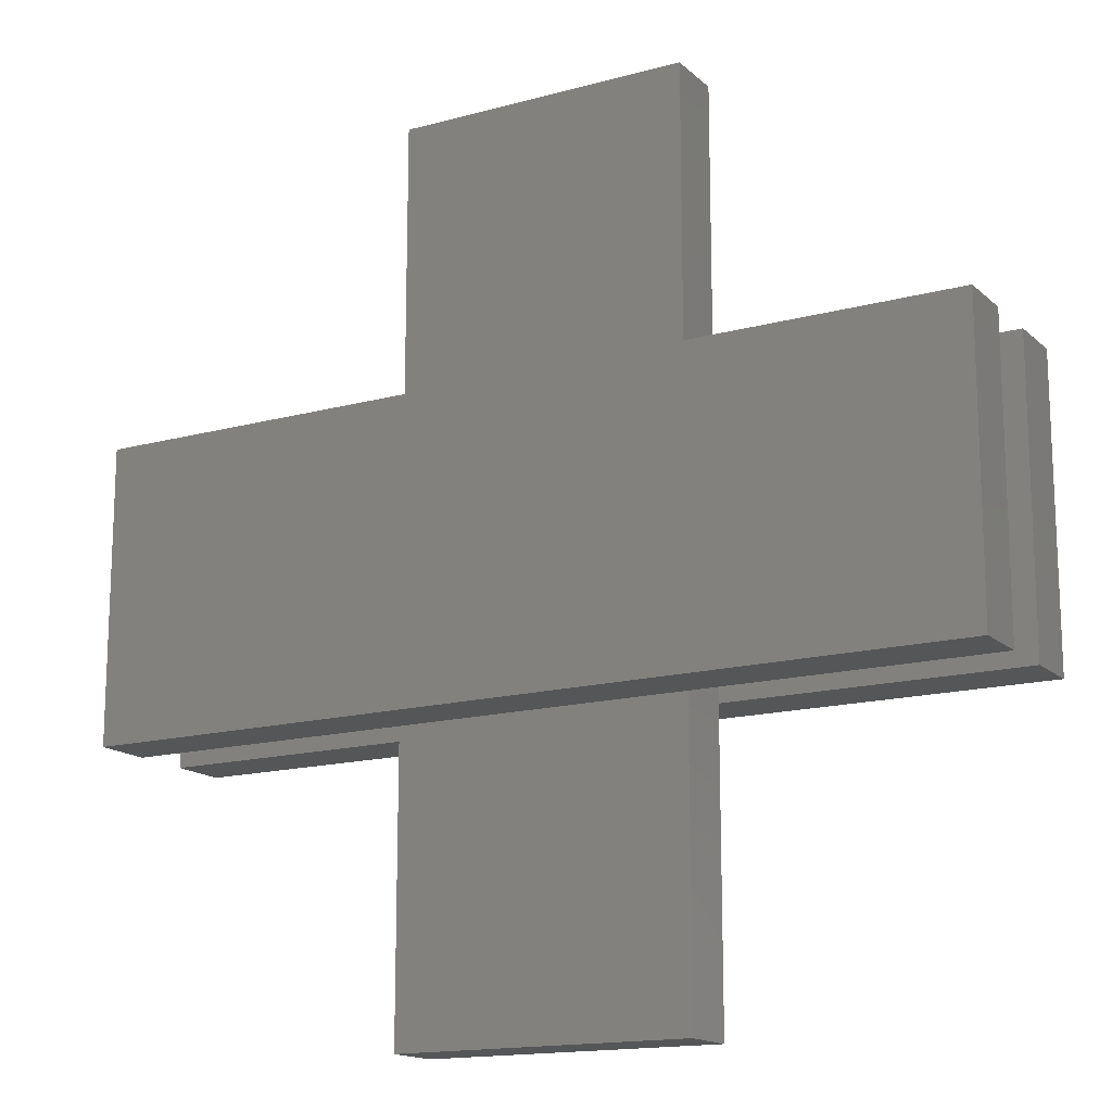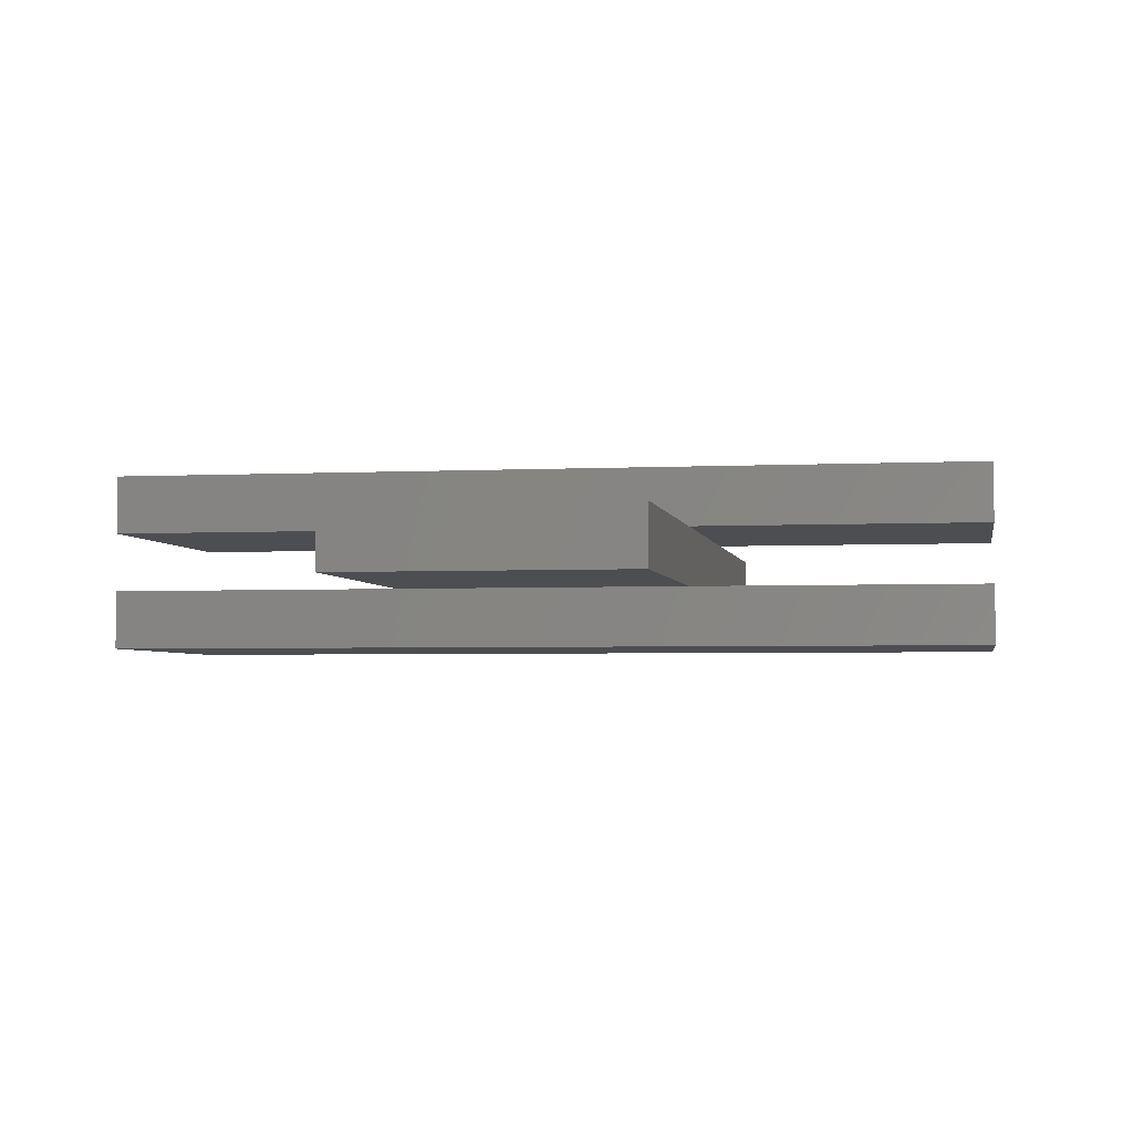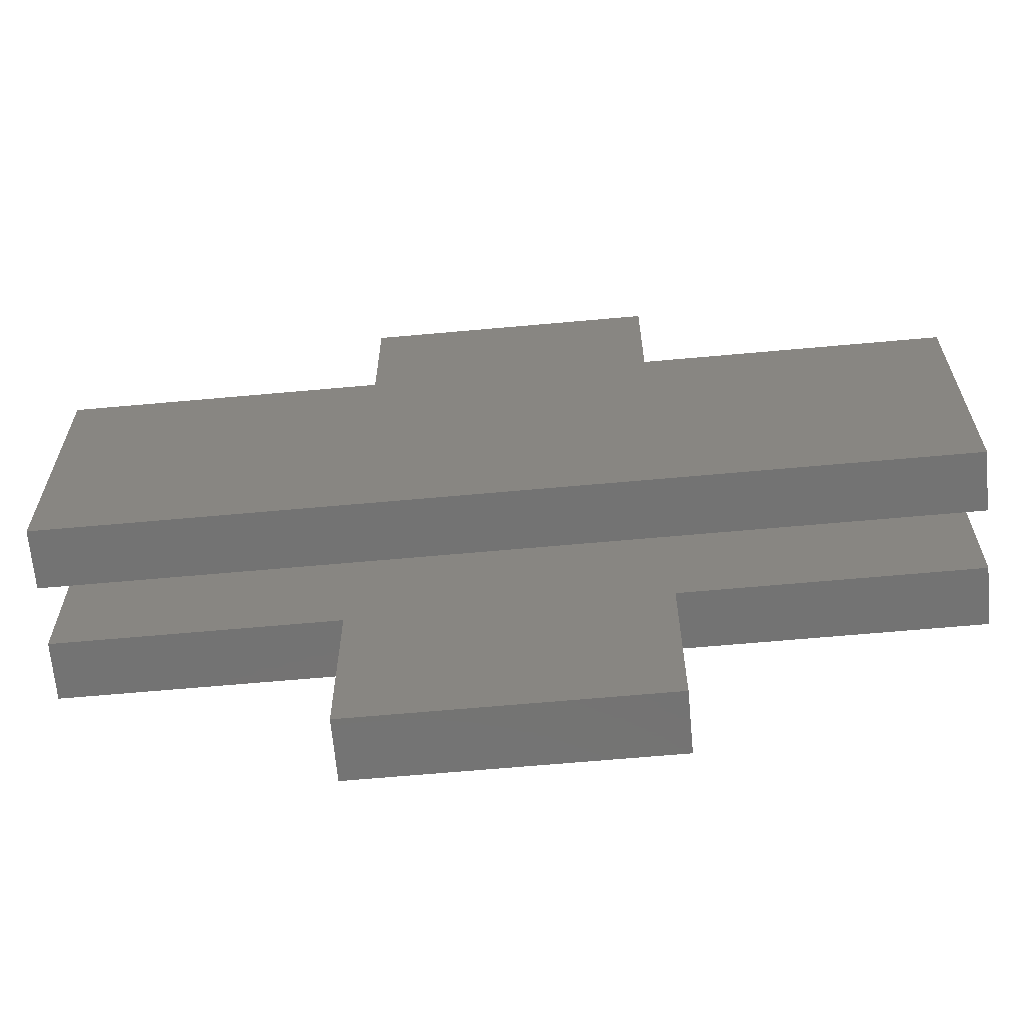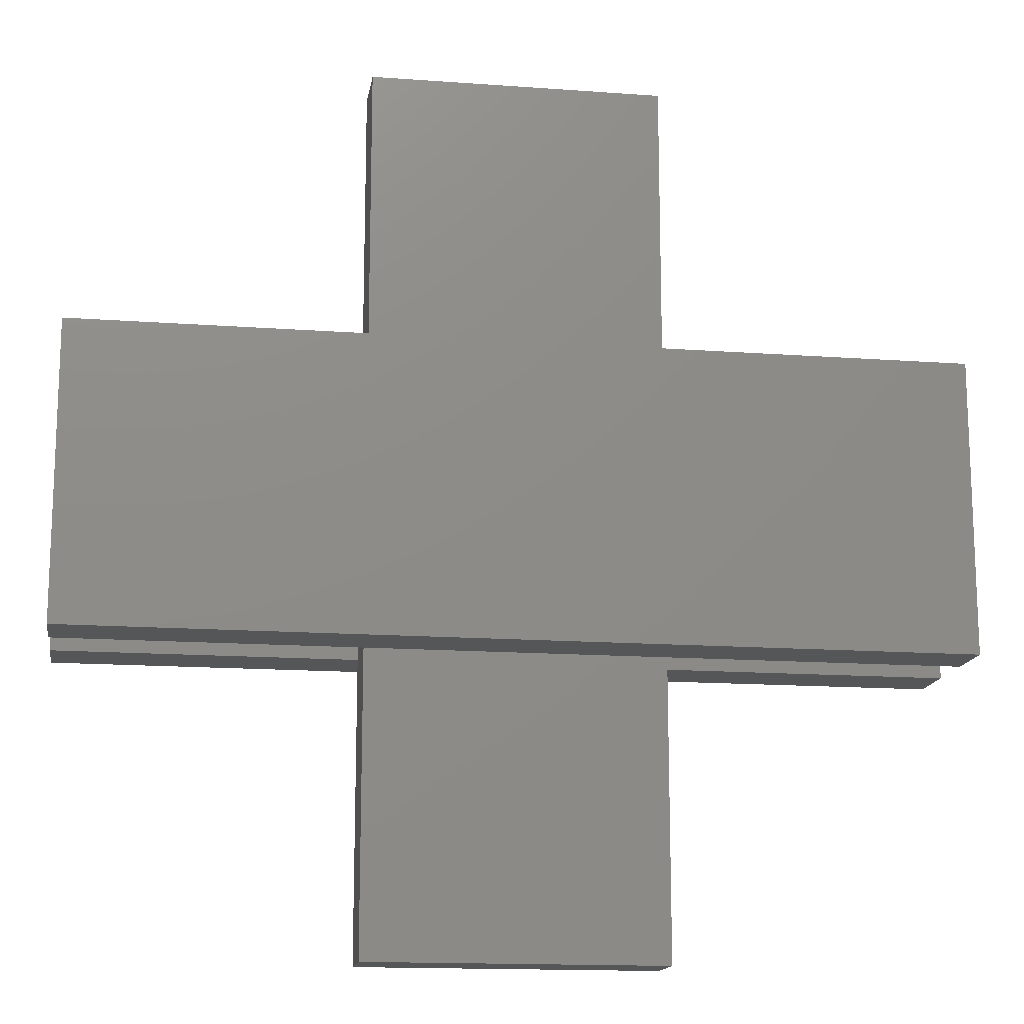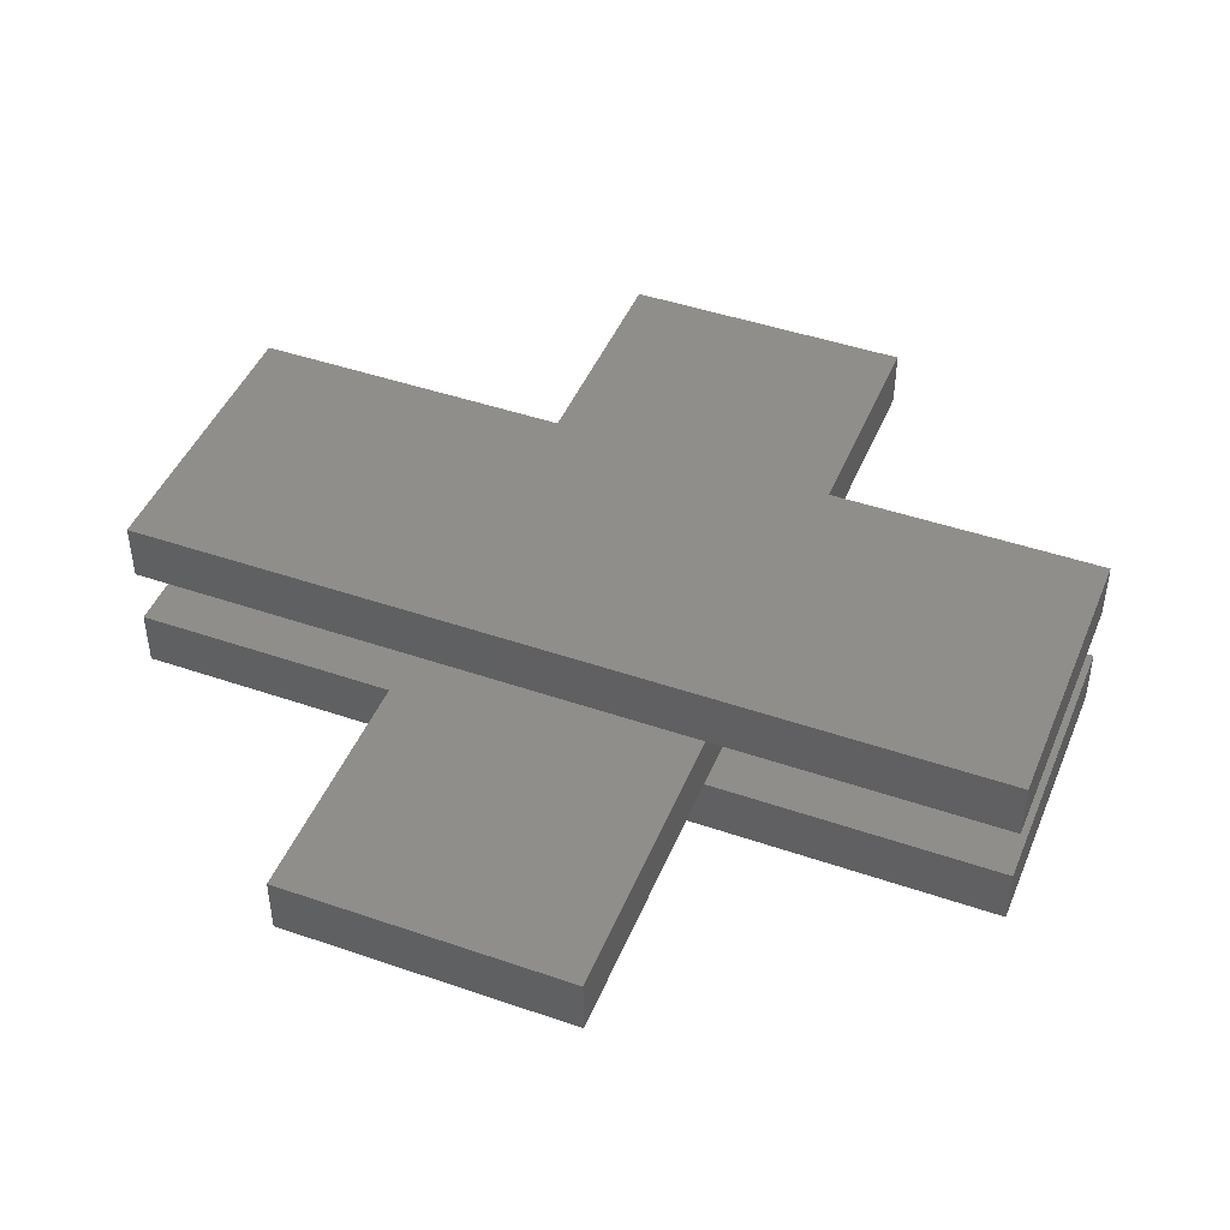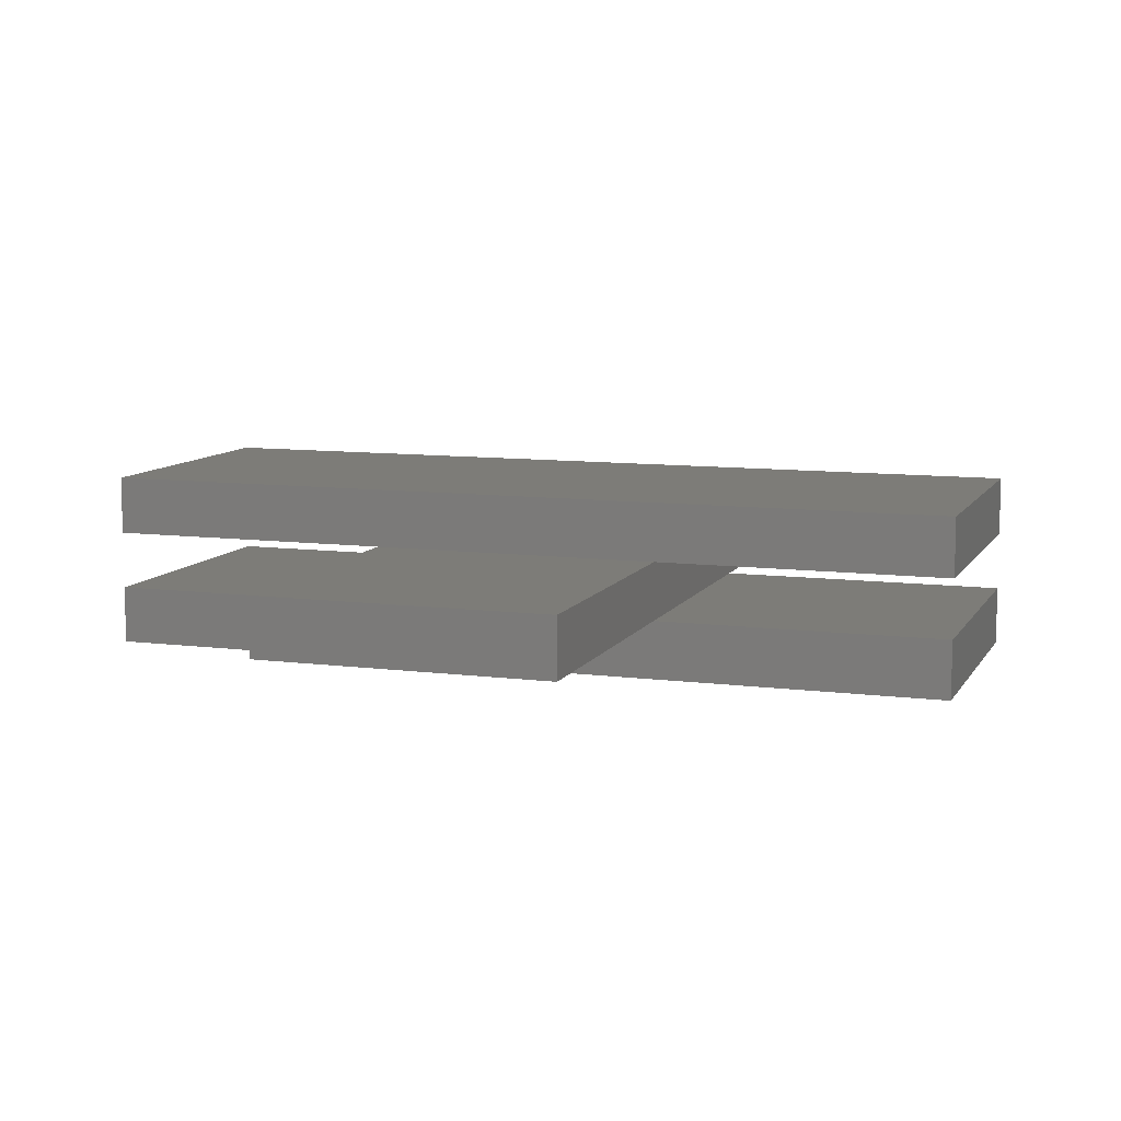
<metadata>
{"format":"stl","ext":"stl","renderer":"f3d","projection":"perspective","resolution":1024,"background":"white","views":[{"elev":-15.6,"azim":-150.2,"up":"+Y"},{"elev":-3.4,"azim":-170.2,"up":"+Z"},{"elev":-65.3,"azim":-174.8,"up":"+Y"},{"elev":-15.1,"azim":171.1,"up":"+Y"},{"elev":45.2,"azim":21.7,"up":"+Z"},{"elev":9.4,"azim":18.8,"up":"+Z"}]}
</metadata>
<code>
# stl→obj: 32 verts, 60 faces
v -15 -5 0
v -15 5 2
v -15 5 0
v -15 -5 2
v 5 -15 2
v -5 -5 2
v 5 -5 2
v -5 -15 2
v 5 5 2
v -5 15 2
v 5 15 2
v -5 5 2
v 15 -5 2
v 15 5 2
v 15 5 0
v 15 -5 0
v -5 15 4
v 5 15 4
v -15 -5 4
v -5 5 4
v -5 -5 4
v -15 5 4
v 5 -5 4
v 15 5 4
v 15 -5 4
v 5 5 4
v 5 -15 4
v -5 -15 4
v -15 5 6
v -15 -5 6
v 15 -5 6
v 15 5 6
f 1 2 3
f 2 1 4
f 5 6 7
f 6 5 8
f 9 10 11
f 10 9 12
f 2 6 12
f 6 2 4
f 9 13 14
f 13 9 7
f 13 15 14
f 15 13 16
f 1 15 16
f 15 1 3
f 1 6 4
f 6 1 7
f 16 7 1
f 7 16 13
f 15 9 14
f 9 15 12
f 3 12 15
f 12 3 2
f 11 17 18
f 17 11 10
f 19 20 21
f 20 19 22
f 23 24 25
f 24 23 26
f 21 27 23
f 27 21 28
f 17 26 18
f 26 17 20
f 8 27 28
f 27 8 5
f 26 11 18
f 26 9 11
f 23 9 26
f 23 7 9
f 27 7 23
f 7 27 5
f 12 17 10
f 12 20 17
f 6 20 12
f 6 21 20
f 8 21 6
f 21 8 28
f 19 29 22
f 29 19 30
f 29 31 32
f 31 29 30
f 31 24 32
f 24 31 25
f 26 32 24
f 32 26 29
f 20 29 26
f 29 20 22
f 21 30 19
f 30 21 31
f 23 31 21
f 31 23 25

</code>
